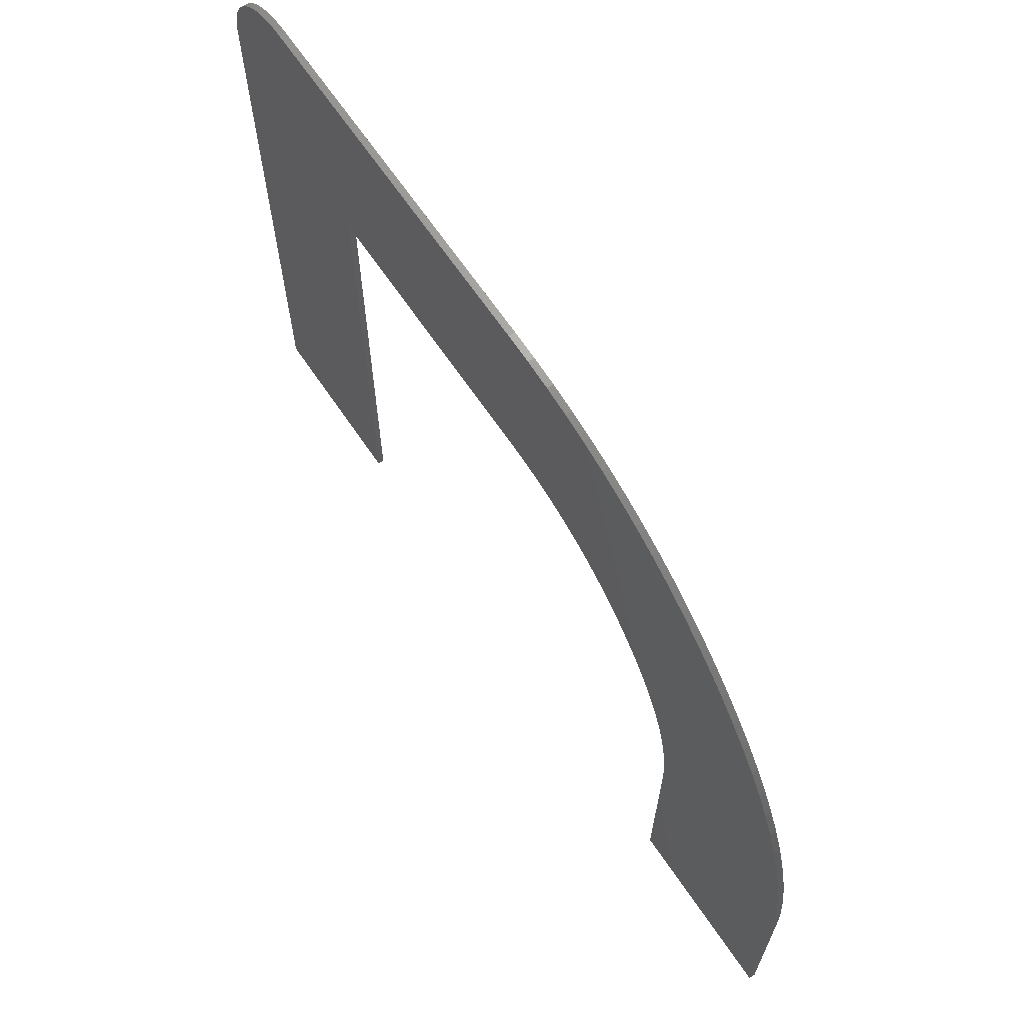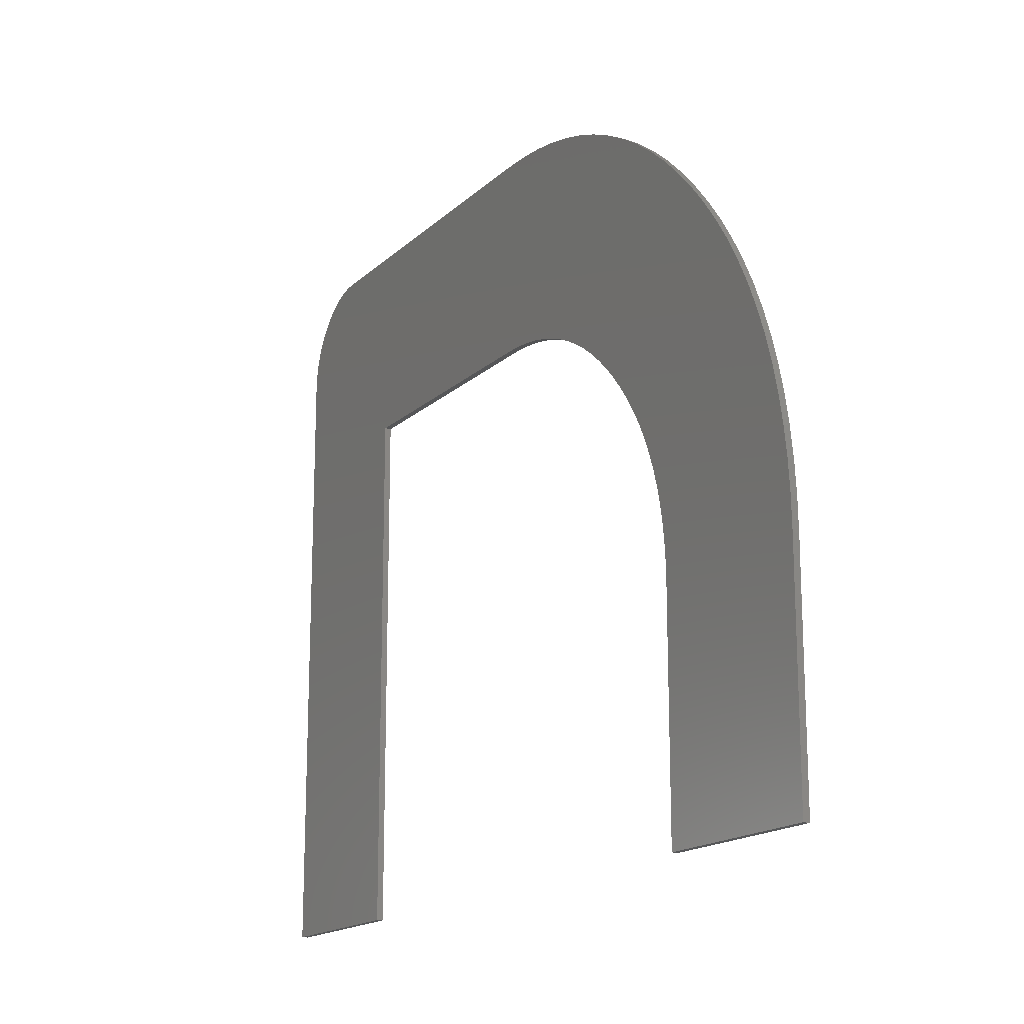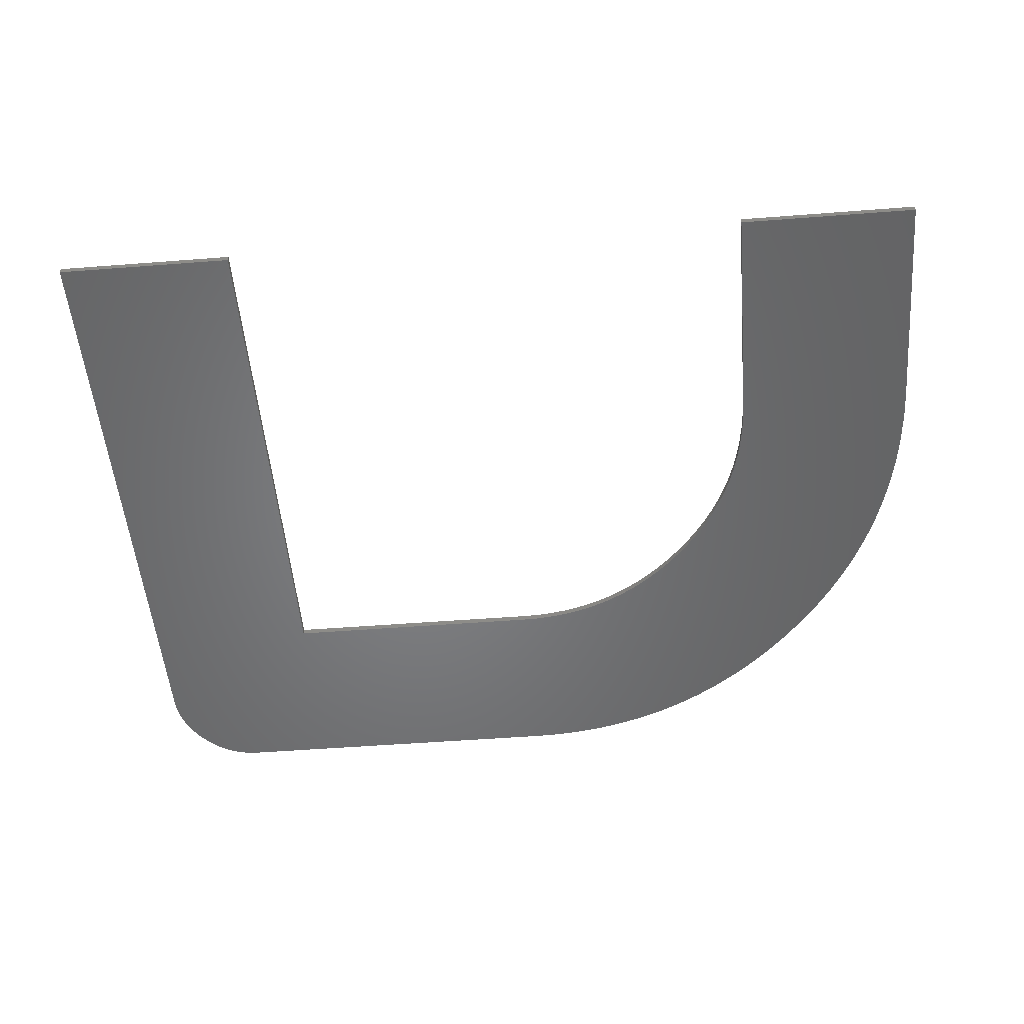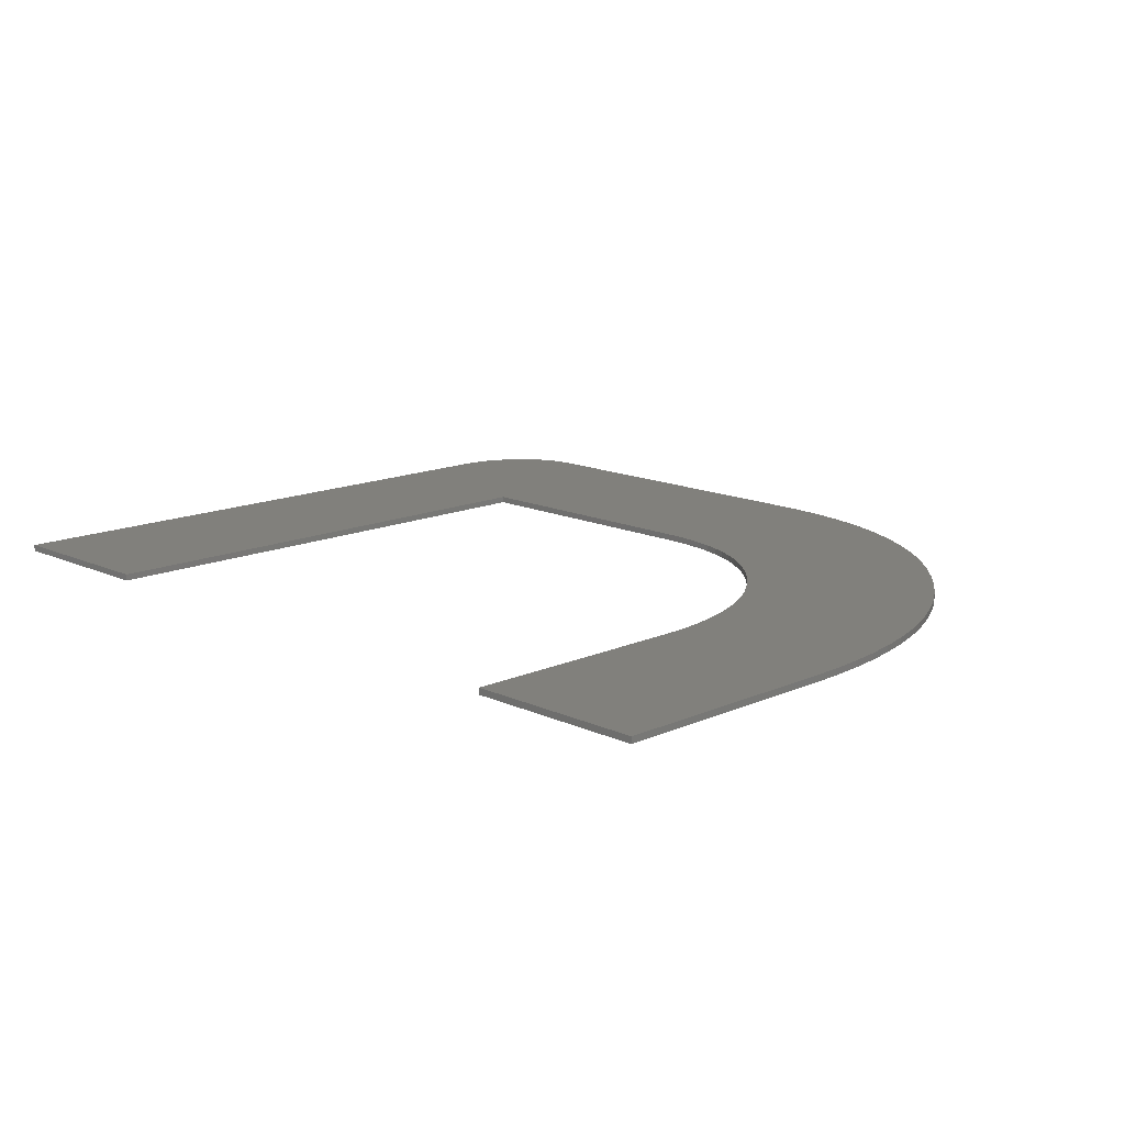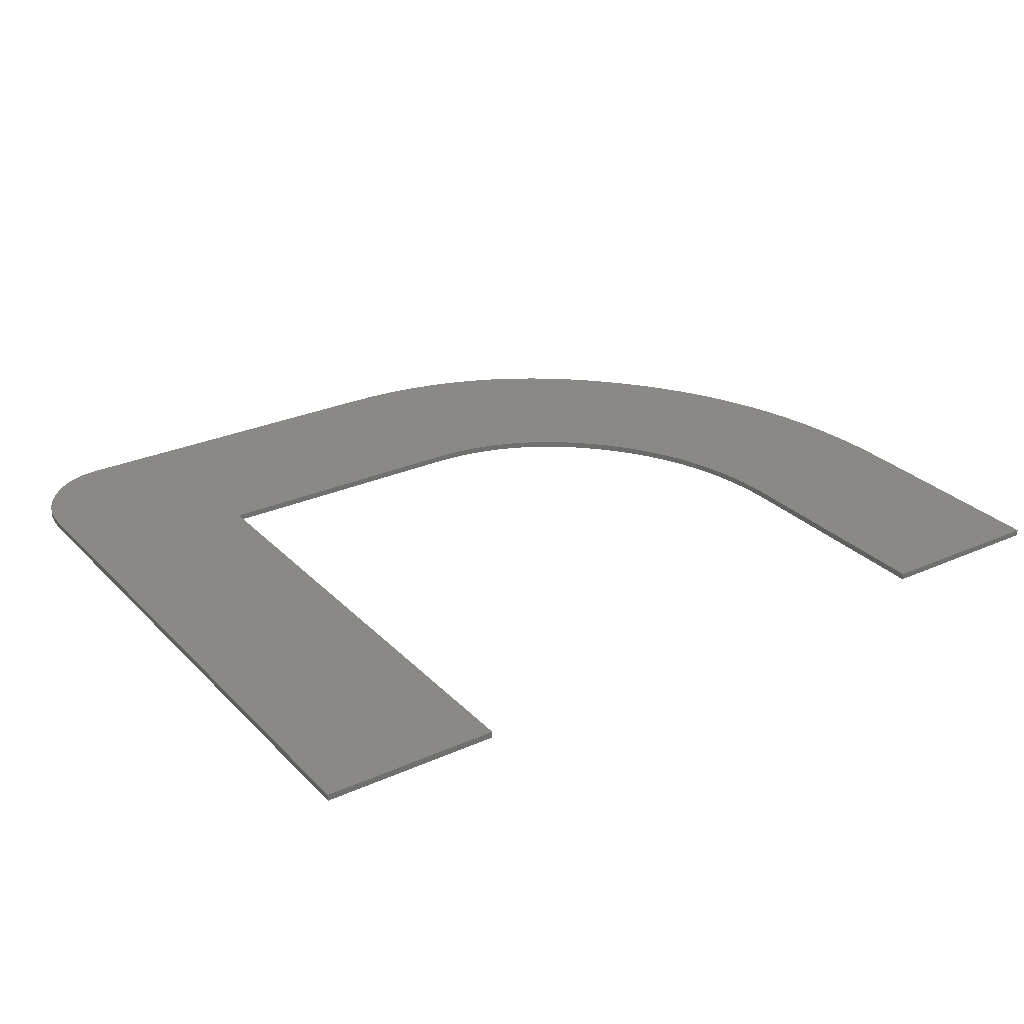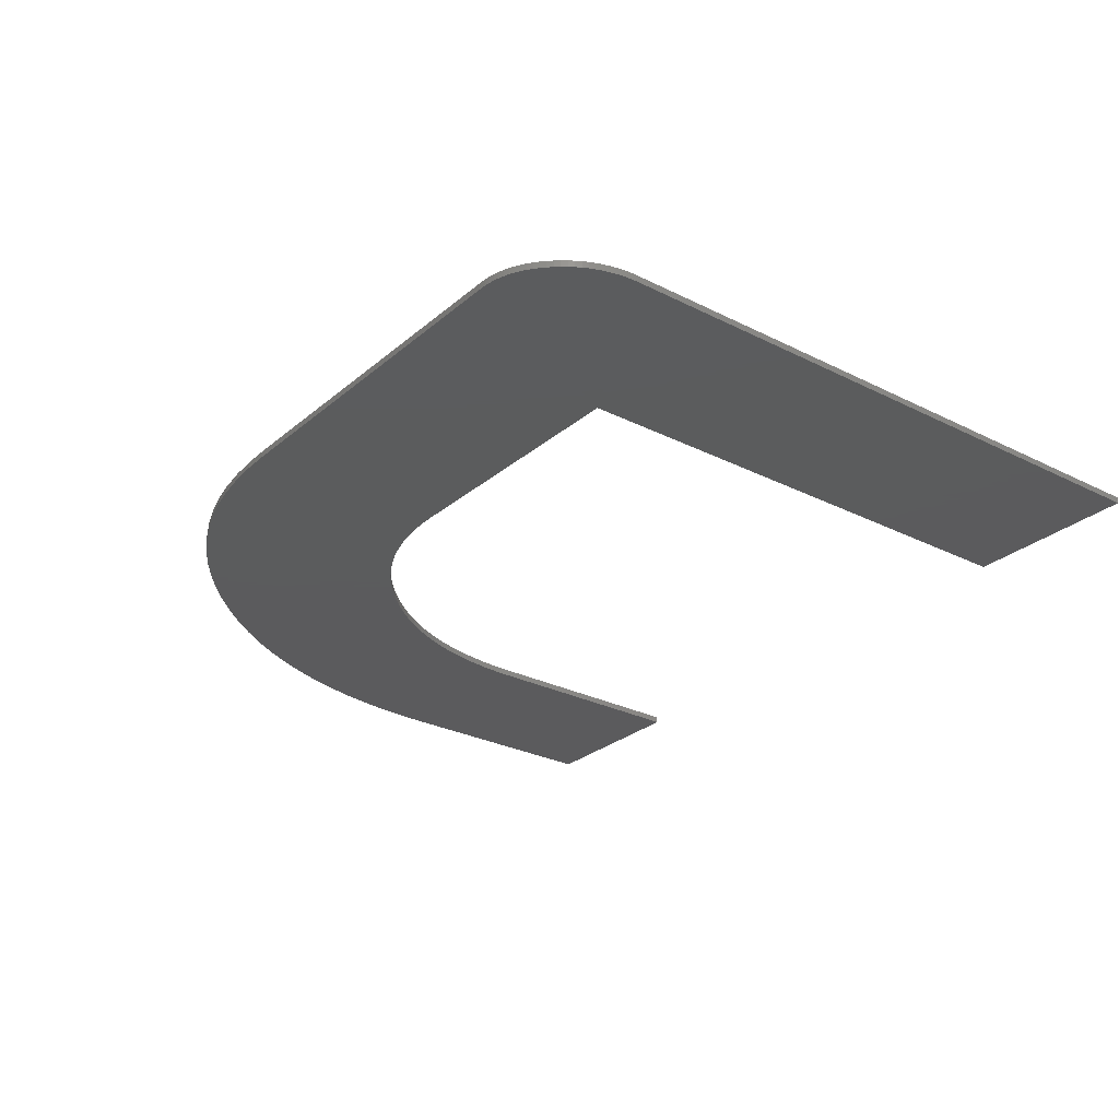
<metadata>
{"format":"stl","ext":"stl","renderer":"f3d","projection":"perspective","resolution":1024,"background":"white","views":[{"elev":66.3,"azim":55.9,"up":"+Y"},{"elev":-16.8,"azim":60.0,"up":"+Y"},{"elev":-51.6,"azim":4.8,"up":"+Z"},{"elev":14.2,"azim":45.5,"up":"+Z"},{"elev":28.0,"azim":-34.1,"up":"+Z"},{"elev":-27.3,"azim":-127.9,"up":"+Z"}]}
</metadata>
<code>
# stl→obj: 172 verts, 340 faces
v 31.48 23.19 -0.391
v 30.78 23.46 -0.391
v 34.48 31.94 -0.391
v 33.31 32.39 -0.391
v 35.62 31.42 -0.391
v 32.17 22.87 -0.391
v 32.11 32.75 -0.391
v 30.06 23.68 -0.391
v 29.32 23.85 -0.391
v 28.32 33.36 -0.391
v 27 24.07 -0.391
v 27 33.4 -0.391
v 27.79 24.04 -0.391
v 28.56 23.97 -0.391
v 30.87 33.04 -0.391
v 29.61 33.24 -0.391
v 14.39 24.07 -0.391
v 36.74 30.81 -0.391
v 39.89 28.5 -0.391
v 34.12 21.63 -0.391
v 38.87 29.35 -0.391
v 34.73 21.12 -0.391
v 42.76 25.49 -0.391
v 35.9 19.96 -0.391
v 41.85 26.56 -0.391
v 36.45 19.32 -0.391
v 5.995 -0.7 -0.391
v 5.995 28.73 -0.391
v 37.41 17.97 -0.391
v 36.95 18.65 -0.391
v 44.36 23.26 -0.391
v 7.832 32.59 -0.391
v 10.2 33.4 -0.391
v 7.627 32.41 -0.391
v 7.428 32.23 -0.391
v 8.709 33.11 -0.391
v 8.942 33.2 -0.391
v 9.182 33.27 -0.391
v 8.481 33 -0.391
v 9.427 33.33 -0.391
v 8.259 32.88 -0.391
v 9.677 33.37 -0.391
v 8.043 32.74 -0.391
v 9.934 33.39 -0.391
v 7.234 32.02 -0.391
v 7.051 31.81 -0.391
v 6.882 31.59 -0.391
v 6.728 31.36 -0.391
v 6.589 31.12 -0.391
v 6.464 30.88 -0.391
v 6.355 30.64 -0.391
v 6.259 30.38 -0.391
v 6.179 30.13 -0.391
v 6.113 29.86 -0.391
v 6.061 29.59 -0.391
v 6.025 29.31 -0.391
v 6.003 29.02 -0.391
v 14.39 -0.7 -0.391
v 45.05 22.09 -0.391
v 39.25 13.47 -0.391
v 39.05 14.27 -0.391
v 47.42 15.74 -0.391
v 32.84 22.51 -0.391
v 37.82 30.12 -0.391
v 33.49 22.1 -0.391
v 40.88 27.57 -0.391
v 35.33 20.57 -0.391
v 43.59 24.39 -0.391
v 37.83 17.27 -0.391
v 45.67 20.88 -0.391
v 38.2 16.55 -0.391
v 46.21 19.65 -0.391
v 38.53 15.81 -0.391
v 46.69 18.38 -0.391
v 38.81 15.05 -0.391
v 47.09 17.08 -0.391
v 47.67 14.37 -0.391
v 39.4 12.64 -0.391
v 47.85 12.97 -0.391
v 39.51 11.8 -0.391
v 47.96 11.53 -0.391
v 39.58 10.94 -0.391
v 48 10.06 -0.391
v 39.6 10.06 -0.391
v 48 -0.7 -0.391
v 39.6 -0.7 -0.391
v 34.48 31.94 -0.091
v 30.78 23.46 -0.091
v 31.48 23.19 -0.091
v 33.31 32.39 -0.091
v 35.62 31.42 -0.091
v 32.17 22.87 -0.091
v 30.06 23.68 -0.091
v 32.11 32.75 -0.091
v 29.32 23.85 -0.091
v 27 33.4 -0.091
v 27 24.07 -0.091
v 28.32 33.36 -0.091
v 27.79 24.04 -0.091
v 30.87 33.04 -0.091
v 28.56 23.97 -0.091
v 29.61 33.24 -0.091
v 14.39 24.07 -0.091
v 36.74 30.81 -0.091
v 38.87 29.35 -0.091
v 34.12 21.63 -0.091
v 39.89 28.5 -0.091
v 34.73 21.12 -0.091
v 41.85 26.56 -0.091
v 35.9 19.96 -0.091
v 42.76 25.49 -0.091
v 36.45 19.32 -0.091
v 5.995 28.73 -0.091
v 5.995 -0.7 -0.091
v 44.36 23.26 -0.091
v 36.95 18.65 -0.091
v 37.41 17.97 -0.091
v 7.627 32.41 -0.091
v 10.2 33.4 -0.091
v 7.832 32.59 -0.091
v 7.428 32.23 -0.091
v 9.182 33.27 -0.091
v 8.942 33.2 -0.091
v 8.709 33.11 -0.091
v 8.481 33 -0.091
v 9.427 33.33 -0.091
v 8.259 32.88 -0.091
v 9.677 33.37 -0.091
v 8.043 32.74 -0.091
v 9.934 33.39 -0.091
v 7.234 32.02 -0.091
v 7.051 31.81 -0.091
v 6.882 31.59 -0.091
v 6.728 31.36 -0.091
v 6.589 31.12 -0.091
v 6.464 30.88 -0.091
v 6.355 30.64 -0.091
v 6.259 30.38 -0.091
v 6.179 30.13 -0.091
v 6.113 29.86 -0.091
v 6.061 29.59 -0.091
v 6.025 29.31 -0.091
v 6.003 29.02 -0.091
v 14.39 -0.7 -0.091
v 45.05 22.09 -0.091
v 47.42 15.74 -0.091
v 39.05 14.27 -0.091
v 39.25 13.47 -0.091
v 32.84 22.51 -0.091
v 37.82 30.12 -0.091
v 33.49 22.1 -0.091
v 40.88 27.57 -0.091
v 35.33 20.57 -0.091
v 43.59 24.39 -0.091
v 37.83 17.27 -0.091
v 45.67 20.88 -0.091
v 46.21 19.65 -0.091
v 38.2 16.55 -0.091
v 38.53 15.81 -0.091
v 46.69 18.38 -0.091
v 38.81 15.05 -0.091
v 47.09 17.08 -0.091
v 47.67 14.37 -0.091
v 39.4 12.64 -0.091
v 47.85 12.97 -0.091
v 39.51 11.8 -0.091
v 47.96 11.53 -0.091
v 39.58 10.94 -0.091
v 48 10.06 -0.091
v 39.6 10.06 -0.091
v 48 -0.7 -0.091
v 39.6 -0.7 -0.091
f 1 2 3
f 3 2 4
f 1 3 5
f 6 1 5
f 7 4 8
f 8 4 2
f 8 9 7
f 10 11 12
f 13 11 10
f 14 15 9
f 14 16 15
f 14 13 16
f 16 13 10
f 15 7 9
f 12 11 17
f 18 6 5
f 19 20 21
f 19 22 20
f 23 24 25
f 23 26 24
f 27 28 17
f 29 30 31
f 32 33 34
f 34 33 35
f 36 37 38
f 39 36 38
f 40 39 38
f 40 41 39
f 40 42 41
f 41 42 43
f 43 42 44
f 32 43 44
f 33 32 44
f 35 33 45
f 45 33 46
f 46 33 47
f 47 33 48
f 48 33 49
f 49 33 50
f 50 33 51
f 51 33 52
f 52 33 53
f 53 33 54
f 54 33 55
f 55 33 56
f 56 33 57
f 57 33 28
f 28 33 17
f 27 17 58
f 59 29 31
f 60 61 62
f 17 33 12
f 18 63 6
f 18 64 63
f 65 64 21
f 63 64 65
f 20 65 21
f 19 66 22
f 67 66 25
f 22 66 67
f 24 67 25
f 23 68 26
f 30 68 31
f 26 68 30
f 59 69 29
f 59 70 69
f 71 70 72
f 69 70 71
f 73 71 72
f 74 73 72
f 74 75 73
f 74 76 75
f 75 76 61
f 61 76 62
f 62 77 60
f 60 77 78
f 78 77 79
f 80 78 79
f 81 80 79
f 81 82 80
f 81 83 82
f 82 83 84
f 84 83 85
f 86 84 85
f 87 88 89
f 90 88 87
f 91 87 89
f 91 89 92
f 93 90 94
f 88 90 93
f 94 95 93
f 96 97 98
f 98 97 99
f 95 100 101
f 100 102 101
f 102 99 101
f 98 99 102
f 95 94 100
f 103 97 96
f 91 92 104
f 105 106 107
f 106 108 107
f 109 110 111
f 110 112 111
f 103 113 114
f 115 116 117
f 118 119 120
f 121 119 118
f 122 123 124
f 122 124 125
f 122 125 126
f 125 127 126
f 127 128 126
f 129 128 127
f 130 128 129
f 130 129 120
f 130 120 119
f 131 119 121
f 132 119 131
f 133 119 132
f 134 119 133
f 135 119 134
f 136 119 135
f 137 119 136
f 138 119 137
f 139 119 138
f 140 119 139
f 141 119 140
f 142 119 141
f 143 119 142
f 113 119 143
f 103 119 113
f 144 103 114
f 115 117 145
f 146 147 148
f 96 119 103
f 92 149 104
f 149 150 104
f 105 150 151
f 151 150 149
f 105 151 106
f 108 152 107
f 109 152 153
f 153 152 108
f 109 153 110
f 112 154 111
f 115 154 116
f 116 154 112
f 117 155 145
f 155 156 145
f 157 156 158
f 158 156 155
f 157 158 159
f 157 159 160
f 159 161 160
f 161 162 160
f 147 162 161
f 146 162 147
f 148 163 146
f 164 163 148
f 165 163 164
f 165 164 166
f 165 166 167
f 166 168 167
f 168 169 167
f 170 169 168
f 171 169 170
f 171 170 172
f 81 169 83
f 81 167 169
f 79 167 81
f 79 165 167
f 77 165 79
f 77 163 165
f 62 163 77
f 62 146 163
f 76 146 62
f 76 162 146
f 74 162 76
f 74 160 162
f 72 160 74
f 72 157 160
f 70 157 72
f 70 156 157
f 59 156 70
f 59 145 156
f 31 145 59
f 31 115 145
f 68 115 31
f 68 154 115
f 23 154 68
f 23 111 154
f 25 111 23
f 25 109 111
f 66 109 25
f 66 152 109
f 19 152 66
f 19 107 152
f 21 107 19
f 21 105 107
f 64 105 21
f 64 150 105
f 18 150 64
f 18 104 150
f 5 104 18
f 5 91 104
f 3 91 5
f 3 87 91
f 4 87 3
f 4 90 87
f 7 90 4
f 7 94 90
f 15 94 7
f 15 100 94
f 16 100 15
f 16 102 100
f 10 102 16
f 10 98 102
f 12 98 10
f 12 96 98
f 33 96 12
f 33 119 96
f 44 119 33
f 44 130 119
f 42 130 44
f 42 128 130
f 40 128 42
f 40 126 128
f 38 126 40
f 38 122 126
f 37 122 38
f 37 123 122
f 36 123 37
f 36 124 123
f 39 124 36
f 39 125 124
f 41 125 39
f 41 127 125
f 43 127 41
f 43 129 127
f 32 129 43
f 32 120 129
f 34 120 32
f 34 118 120
f 35 118 34
f 35 121 118
f 45 121 35
f 45 131 121
f 46 131 45
f 46 132 131
f 47 132 46
f 47 133 132
f 48 133 47
f 48 134 133
f 49 134 48
f 49 135 134
f 50 135 49
f 50 136 135
f 51 136 50
f 51 137 136
f 52 137 51
f 52 138 137
f 53 138 52
f 53 139 138
f 54 139 53
f 54 140 139
f 55 140 54
f 55 141 140
f 56 141 55
f 56 142 141
f 57 142 56
f 57 143 142
f 28 143 57
f 28 113 143
f 27 113 28
f 27 114 113
f 58 114 27
f 58 144 114
f 17 144 58
f 17 103 144
f 11 103 17
f 11 97 103
f 13 97 11
f 13 99 97
f 14 99 13
f 14 101 99
f 9 101 14
f 9 95 101
f 8 95 9
f 8 93 95
f 2 93 8
f 2 88 93
f 1 88 2
f 1 89 88
f 6 89 1
f 6 92 89
f 63 92 6
f 63 149 92
f 65 149 63
f 65 151 149
f 20 151 65
f 20 106 151
f 22 106 20
f 22 108 106
f 67 108 22
f 67 153 108
f 24 153 67
f 24 110 153
f 26 110 24
f 26 112 110
f 30 112 26
f 30 116 112
f 29 116 30
f 29 117 116
f 69 117 29
f 69 155 117
f 71 155 69
f 71 158 155
f 73 158 71
f 73 159 158
f 75 159 73
f 75 161 159
f 61 161 75
f 61 147 161
f 60 147 61
f 60 148 147
f 78 148 60
f 78 164 148
f 80 164 78
f 80 166 164
f 82 166 80
f 82 168 166
f 84 168 82
f 84 170 168
f 86 170 84
f 86 172 170
f 85 172 86
f 85 171 172
f 83 171 85
f 83 169 171

</code>
